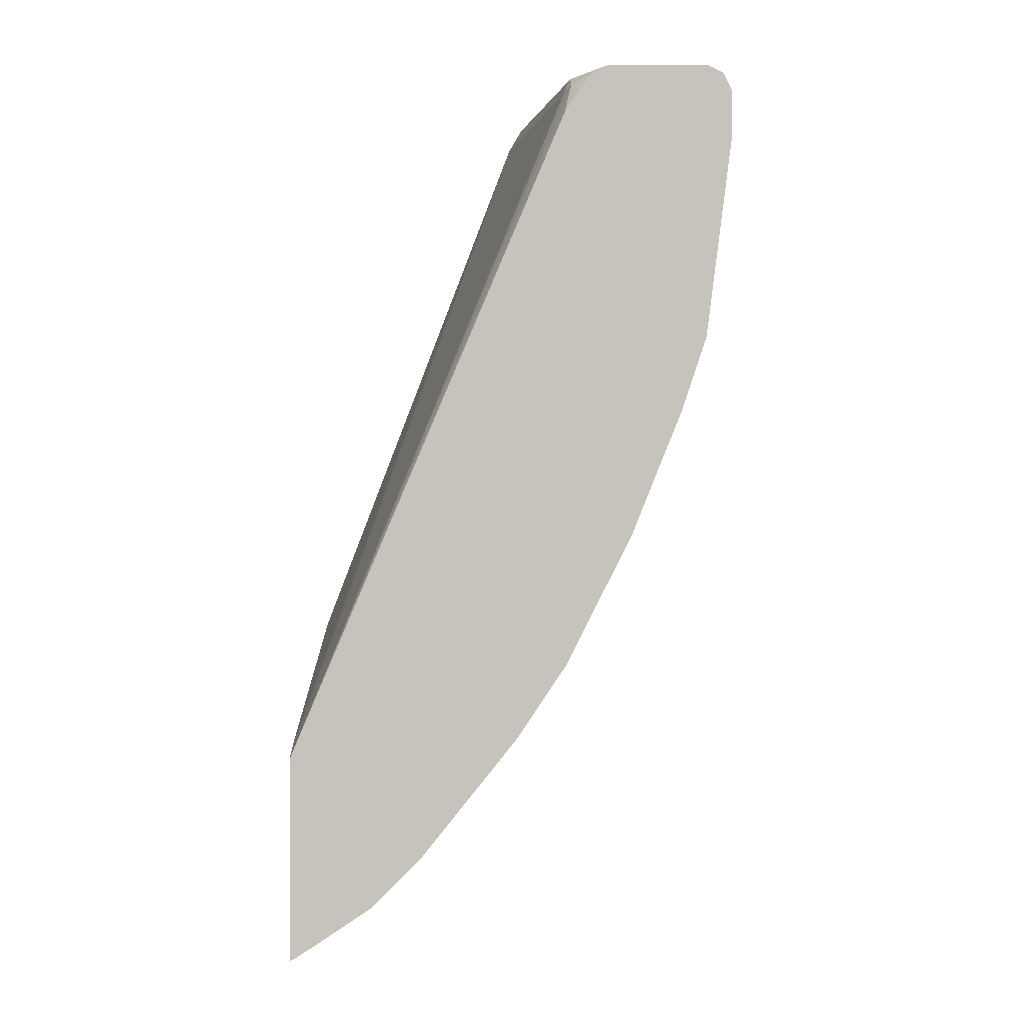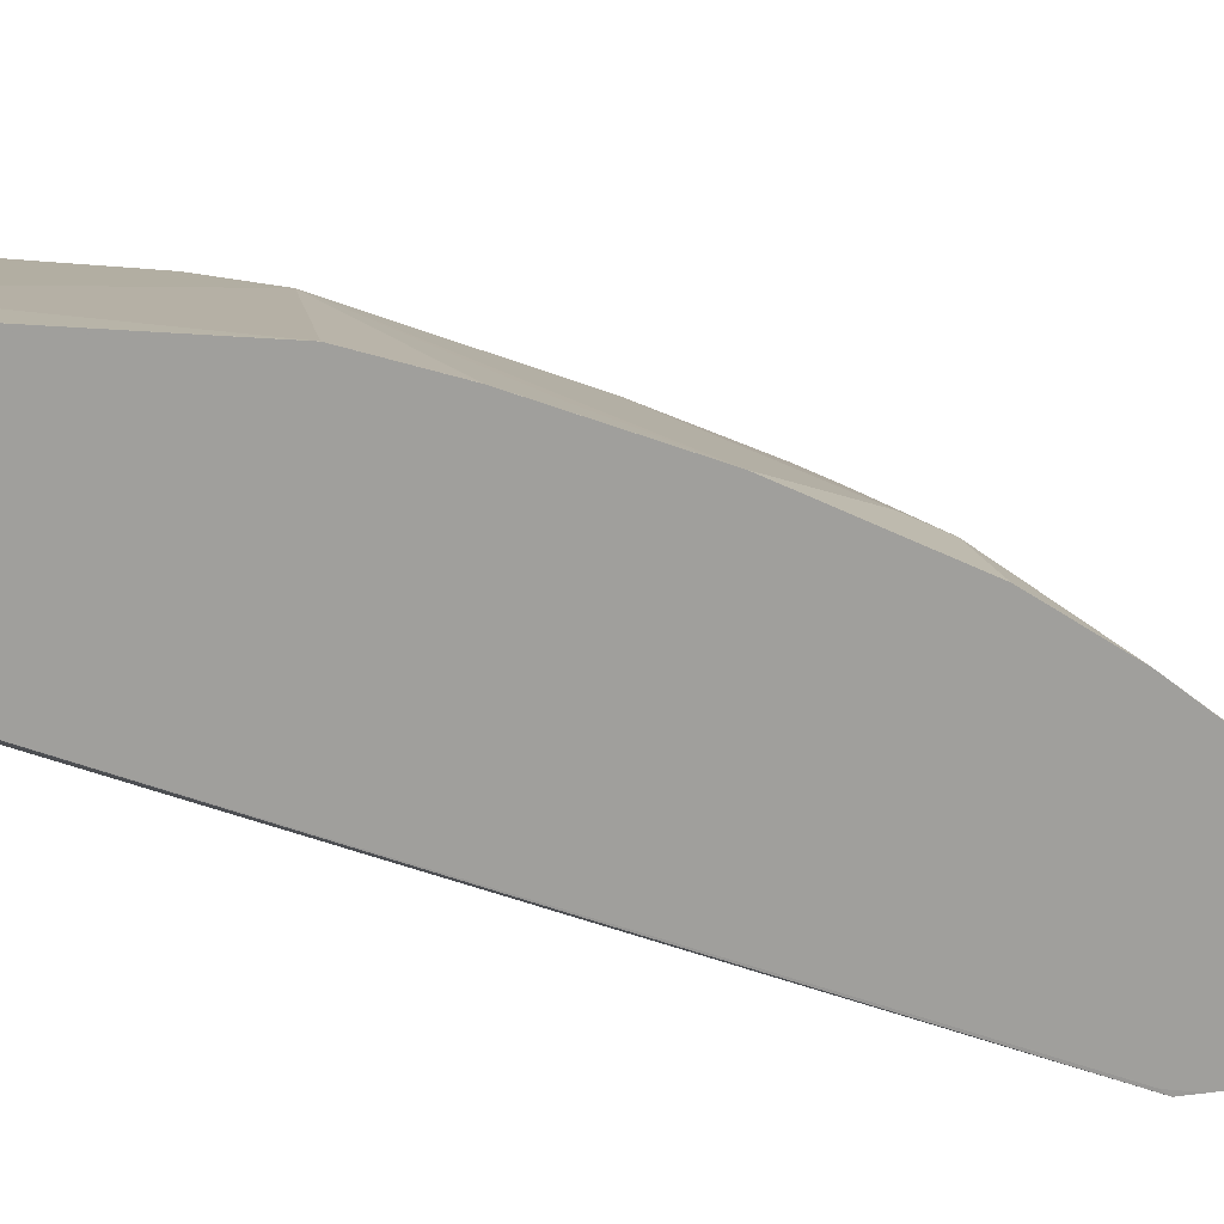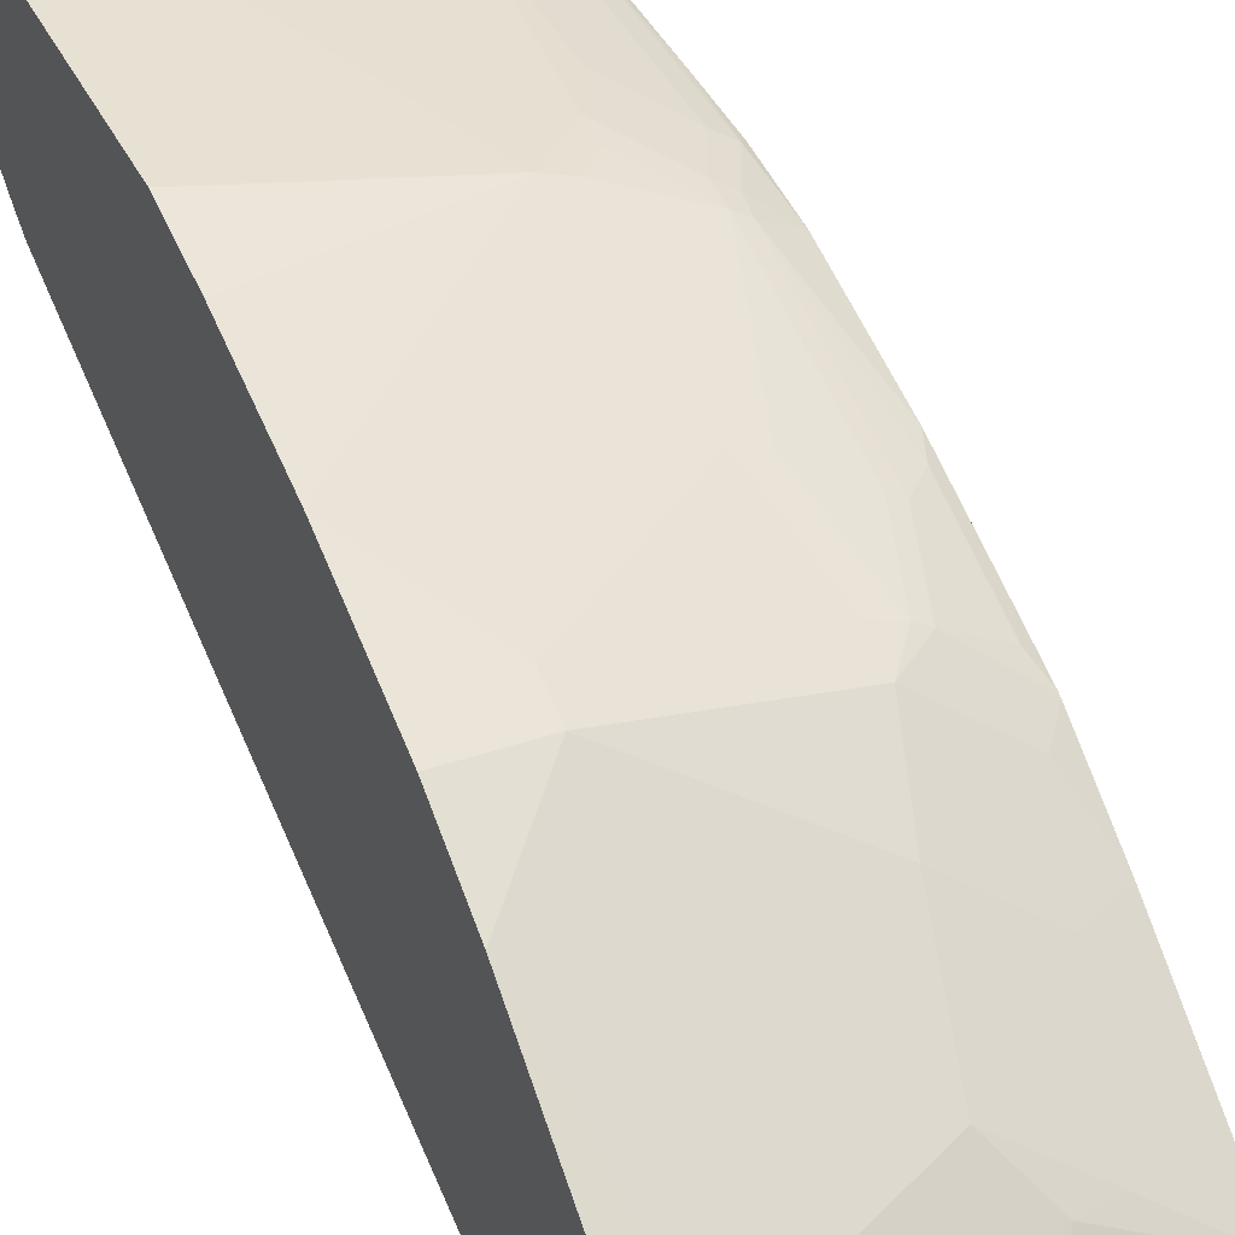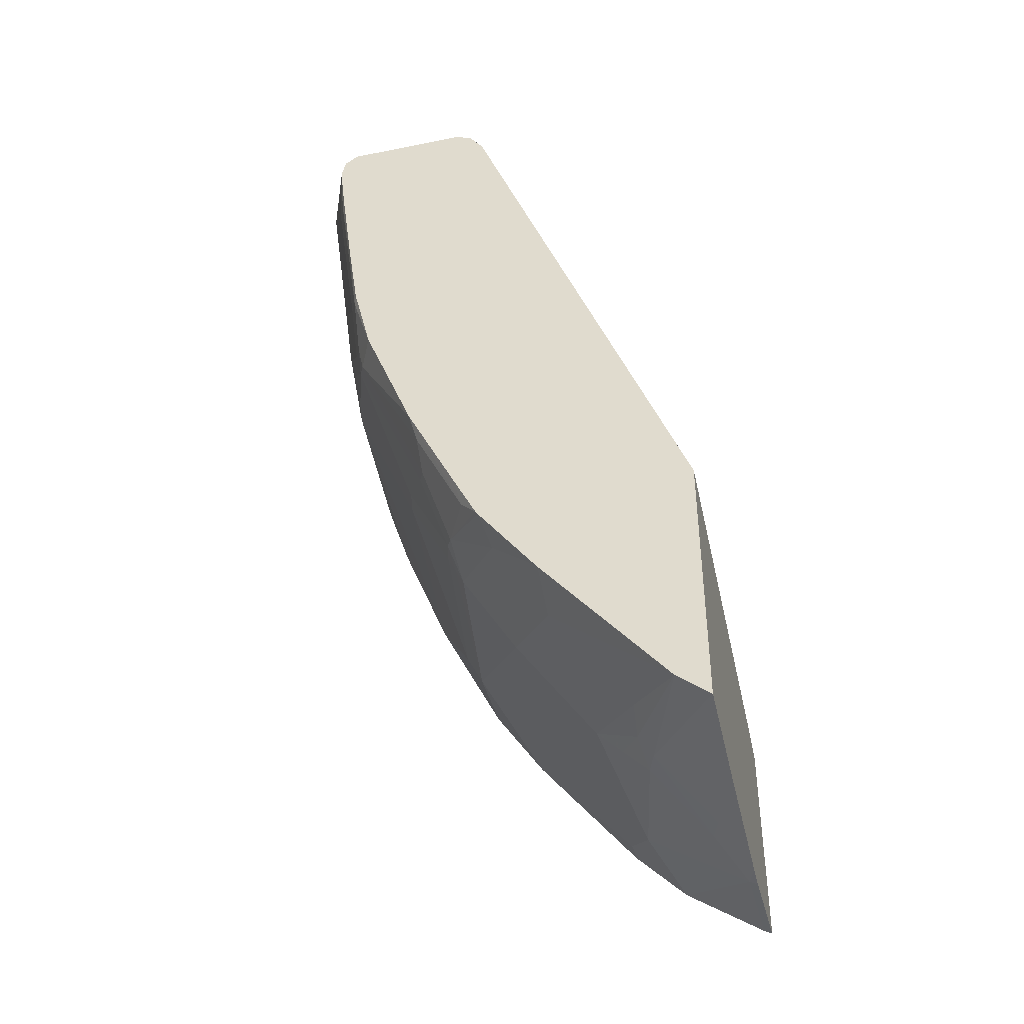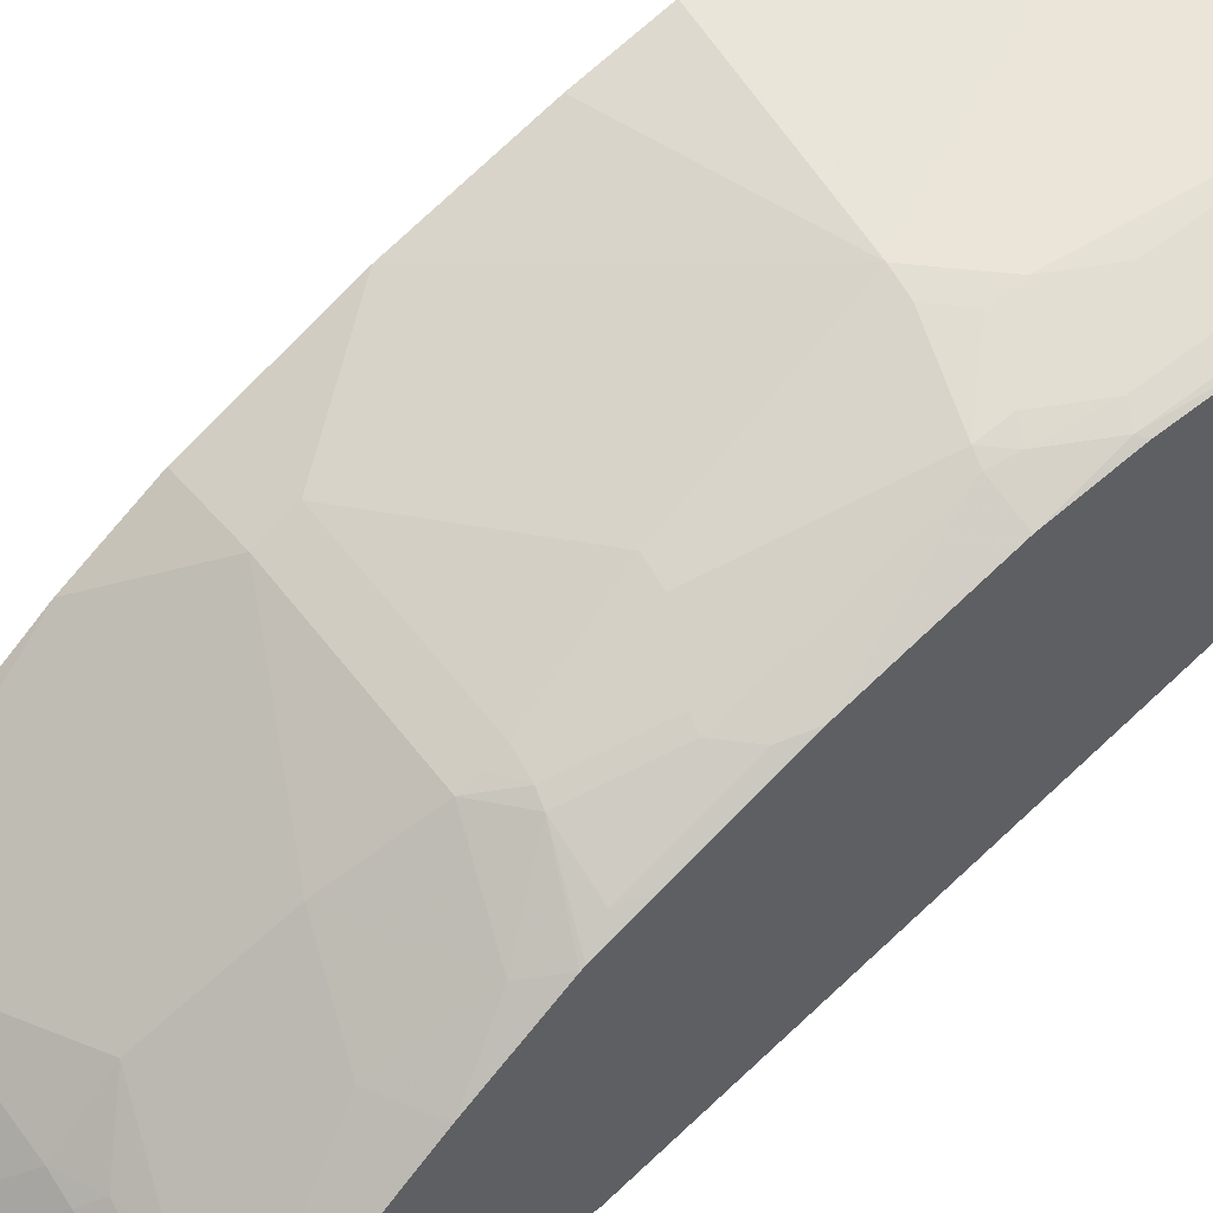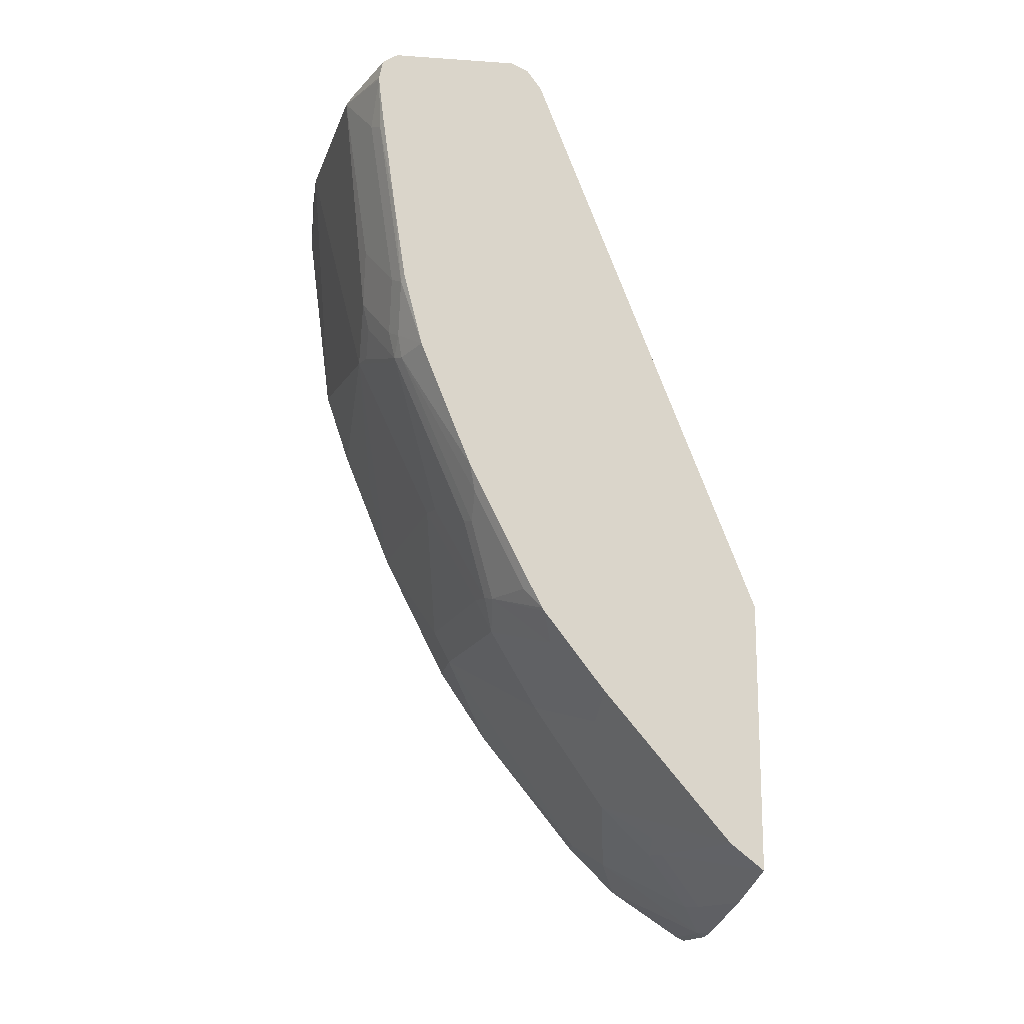
<metadata>
{"format":"obj","ext":"obj","renderer":"f3d","projection":"perspective","resolution":1024,"background":"white","views":[{"elev":1.2,"azim":-89.2,"up":"+Y"},{"elev":18.5,"azim":-104.8,"up":"+Z"},{"elev":34.1,"azim":-25.4,"up":"+Z"},{"elev":-40.8,"azim":103.8,"up":"+Y"},{"elev":48.3,"azim":52.4,"up":"+Z"},{"elev":-15.3,"azim":81.7,"up":"+Y"}]}
</metadata>
<code>
v 0.05725 0.4197 0.8776
v 0.1908 0.4006 0.8585
v 0.2098 0.4197 0.8585
v 0.05088 0.4324 0.8712
v -0.0001409 0.42 0.8774
v -0.0001409 0.4197 0.8776
v -0.0001409 0.3814 0.8776
v 1.503e-05 0.2289 0.8585
v 0.1526 0.2099 0.8394
v 0.1145 0.3243 0.8585
v 0.1908 0.248 0.8394
v 0.248 0.3816 0.8394
v 0.2653 0.4157 0.8351
v 0.2653 0.4175 0.8351
v 0.2653 0.4315 0.8322
v 0.2194 0.4293 0.849
v 0.2035 0.4324 0.8522
v 0.2098 0.2862 0.8394
v -0.0001409 0.4324 0.8712
v 0.05725 0.4388 0.8585
v -0.0001409 0.2289 0.8585
v -0.0001409 0.2288 0.8585
v 1.503e-05 0.1717 0.8394
v 0.1717 0.1717 0.8204
v 0.2098 0.1908 0.8204
v 0.1717 0.2075 0.8347
v 0.1908 0.2265 0.8347
v 0.03818 0.1335 0.8204
v -0.0001409 0.07622 0.8012
v 0.1717 0.07636 0.7822
v 0.2289 0.2099 0.8204
v 0.248 0.248 0.8204
v 0.2607 0.3752 0.8331
v 0.2653 0.3797 0.8308
v 0.2653 0.437 0.824
v 0.2607 0.4324 0.8331
v 0.2098 0.4388 0.8394
v -0.0001409 0.4388 0.8585
v -0.0001409 0.1717 0.8394
v 0.1908 0.07398 0.7774
v 0.2289 0.1884 0.8156
v 0.2098 0.1311 0.7965
v -0.0001409 0.03806 0.7822
v 0.05725 4.13e-05 0.7631
v 0.1908 4.13e-05 0.744
v 0.2416 0.2034 0.814
v 0.2607 0.2416 0.814
v 0.2653 0.3034 0.8204
v 0.2653 0.4388 0.8204
v -0.0001409 0.4388 0.7822
v 0.2098 -0.002344 0.7393
v 0.2289 0.0549 0.7584
v 0.2385 0.186 0.8108
v -0.0001409 -0.01277 0.7567
v 0.05725 -0.0127 0.7568
v 0.1908 -0.0127 0.7377
v 0.2653 0.1888 0.7974
v 0.2653 0.2462 0.8117
v 0.2653 0.4388 0.725
v 0.03818 0.4388 0.7631
v 0.02862 0.434 0.7536
v -0.0001409 0.4324 0.7695
v 0.1908 -0.02538 0.7313
v 0.2194 -0.004729 0.7345
v 0.2385 0.05251 0.7536
v 0.2575 0.07159 0.7536
v 0.2653 0.09115 0.7584
v -0.0001409 -0.02538 0.7504
v 0.05725 -0.02538 0.7504
v 0.2653 0.4382 0.7237
v 0.248 0.4388 0.725
v 0.2385 0.434 0.7154
v 0.248 0.4324 0.7122
v 0.03818 0.4324 0.7504
v 0.01908 0.4221 0.7488
v 0.009549 0.4245 0.7536
v -0.0001409 0.4323 0.7694
v 0.248 -0.04446 0.6932
v 0.1717 -0.08261 0.6932
v 0.2575 -0.004729 0.7154
v 0.2385 0.01435 0.7345
v 0.2653 -0.02374 0.7002
v 0.2653 -0.02095 0.7021
v 0.2653 0.0149 0.7202
v -0.0001409 -0.08261 0.7122
v 1.503e-05 -0.08261 0.7122
v 0.03818 -0.1017 0.6932
v 0.2653 0.4324 0.7122
v 0.2653 0.4175 0.7016
v 0.03818 0.4197 0.744
v -3.693e-05 -0.09883 0.5347
v -0.0001409 0.4028 0.7488
v -0.0001409 0.403 0.7489
v -0.0001409 0.4173 0.7583
v 0.2289 -0.1017 0.655
v 0.2653 -0.08234 0.6556
v 0.05725 -0.1971 0.6169
v 0.1526 -0.1589 0.636
v -0.0001409 -0.178 0.636
v 0.01908 -0.178 0.636
v 0.2653 -0.01509 0.5347
v 0.2406 -0.02251 0.5347
v 0.01908 -0.09066 0.5347
v -0.0001409 -0.1136 0.5347
v -0.0001409 -0.09311 0.5389
v 0.2098 -0.178 0.5978
v 0.2653 -0.1971 0.5597
v 0.2653 -0.08384 0.6544
v 0.1526 -0.1971 0.5978
v 0.1526 -0.178 0.6169
v -0.0001409 -0.1971 0.6169
v 1.503e-05 -0.2162 0.5978
v 0.07632 -0.2543 0.5406
v 0.1145 -0.2353 0.5597
v 0.1812 -0.186 0.601
v 0.2653 -0.217 0.5347
v -0.0001409 -0.2539 0.5347
v 0.1717 -0.1979 0.5915
v 0.2653 -0.2169 0.5348
v -0.0001409 -0.2162 0.5978
v -0.0001409 -0.2162 0.5977
v -0.0001409 -0.2544 0.5405
v 0.07632 -0.2573 0.5347
v 0.09403 -0.2551 0.5347
v 0.1335 -0.2361 0.5533
v 0.1894 -0.236 0.5347
v -6.29e-05 -0.2573 0.5347
v 0.2098 -0.217 0.5533
v 0.09609 -0.2547 0.5347
f 68 85 86
f 67 80 84
f 66 80 67
f 65 80 66
f 65 81 80
f 64 78 82
f 64 82 83
f 64 81 65
f 64 80 81
f 68 86 69
f 63 69 79
f 64 83 80
f 63 79 78
f 73 89 74
f 69 87 79
f 70 72 71
f 70 88 72
f 72 88 73
f 73 88 89
f 74 89 90
f 74 90 75
f 75 90 91
f 75 91 76
f 76 91 92
f 76 92 93
f 63 78 64
f 76 93 94
f 76 94 77
f 69 86 87
f 61 77 62
f 52 65 53
f 61 75 76
f 43 55 44
f 78 79 95
f 44 55 56
f 44 56 45
f 45 56 51
f 46 53 57
f 46 57 47
f 47 57 58
f 47 58 48
f 50 60 61
f 50 61 62
f 51 56 63
f 51 63 64
f 61 76 77
f 51 64 52
f 53 65 66
f 53 66 67
f 53 67 57
f 54 68 69
f 54 69 55
f 55 69 56
f 56 69 63
f 59 70 71
f 60 71 61
f 61 71 72
f 61 72 73
f 61 73 74
f 61 74 75
f 52 64 65
f 78 95 96
f 97 112 113
f 79 87 97
f 97 113 114
f 97 114 109
f 98 110 115
f 98 115 106
f 106 115 107
f 107 115 118
f 107 118 119
f 109 118 115
f 109 115 110
f 109 114 118
f 112 120 121
f 112 121 113
f 113 122 123
f 97 120 112
f 113 123 124
f 113 121 122
f 114 124 125
f 114 125 118
f 116 119 126
f 117 127 122
f 118 125 128
f 118 128 119
f 119 128 125
f 119 125 126
f 122 127 123
f 124 129 125
f 125 129 126
f 43 54 55
f 113 124 114
f 97 111 120
f 97 99 111
f 97 100 99
f 79 97 98
f 79 98 106
f 79 106 95
f 80 83 84
f 85 99 100
f 85 100 86
f 86 100 87
f 87 100 97
f 89 101 102
f 89 102 103
f 89 103 91
f 89 91 90
f 91 103 102
f 91 102 101
f 91 101 116
f 91 116 126
f 91 126 129
f 91 129 124
f 91 124 123
f 91 123 127
f 91 127 117
f 91 117 104
f 91 104 105
f 91 105 92
f 95 106 107
f 95 107 108
f 95 108 96
f 97 109 110
f 97 110 98
f 78 96 82
f 41 53 46
f 8 23 9
f 41 42 52
f 5 92 105
f 5 105 104
f 5 104 117
f 5 117 122
f 5 122 121
f 5 121 120
f 5 120 111
f 5 111 99
f 5 99 85
f 5 85 68
f 5 68 54
f 5 54 43
f 5 43 29
f 5 93 92
f 5 29 39
f 5 22 21
f 5 21 7
f 5 7 6
f 7 21 8
f 8 21 22
f 8 22 23
f 9 24 25
f 9 25 26
f 9 26 27
f 9 27 11
f 9 11 10
f 9 23 28
f 9 28 29
f 5 39 22
f 9 29 30
f 5 94 93
f 5 62 77
f 41 52 53
f 1 2 3
f 1 3 17
f 1 17 4
f 1 4 5
f 1 5 6
f 1 6 7
f 1 7 8
f 1 8 9
f 1 9 10
f 1 10 2
f 2 10 11
f 2 11 3
f 5 77 94
f 3 12 13
f 3 14 15
f 3 15 16
f 3 16 17
f 3 11 18
f 3 18 32
f 3 32 12
f 4 19 5
f 4 17 37
f 4 37 20
f 4 20 38
f 4 38 19
f 5 19 38
f 5 50 62
f 3 13 14
f 9 30 24
f 5 38 50
f 11 31 32
f 20 49 59
f 20 59 71
f 20 71 60
f 20 60 50
f 20 50 38
f 22 39 23
f 23 39 29
f 23 29 28
f 24 30 40
f 24 40 25
f 25 41 26
f 25 40 42
f 25 42 41
f 20 37 49
f 27 41 31
f 29 44 30
f 30 44 45
f 30 45 40
f 31 41 46
f 31 46 32
f 32 46 47
f 33 48 34
f 33 47 48
f 35 49 37
f 40 45 51
f 40 51 52
f 11 27 31
f 40 52 42
f 29 43 44
f 17 35 37
f 26 41 27
f 15 17 16
f 11 32 18
f 12 33 13
f 17 36 35
f 12 32 47
f 12 47 33
f 13 33 34
f 13 34 48
f 13 48 58
f 13 57 67
f 13 67 84
f 13 84 83
f 13 83 82
f 13 82 96
f 13 96 108
f 13 58 57
f 13 59 49
f 13 107 119
f 13 119 116
f 13 116 101
f 13 101 89
f 13 89 88
f 13 88 70
f 13 70 59
f 15 35 36
f 13 49 35
f 13 35 15
f 13 15 14
f 15 36 17
f 13 108 107

</code>
